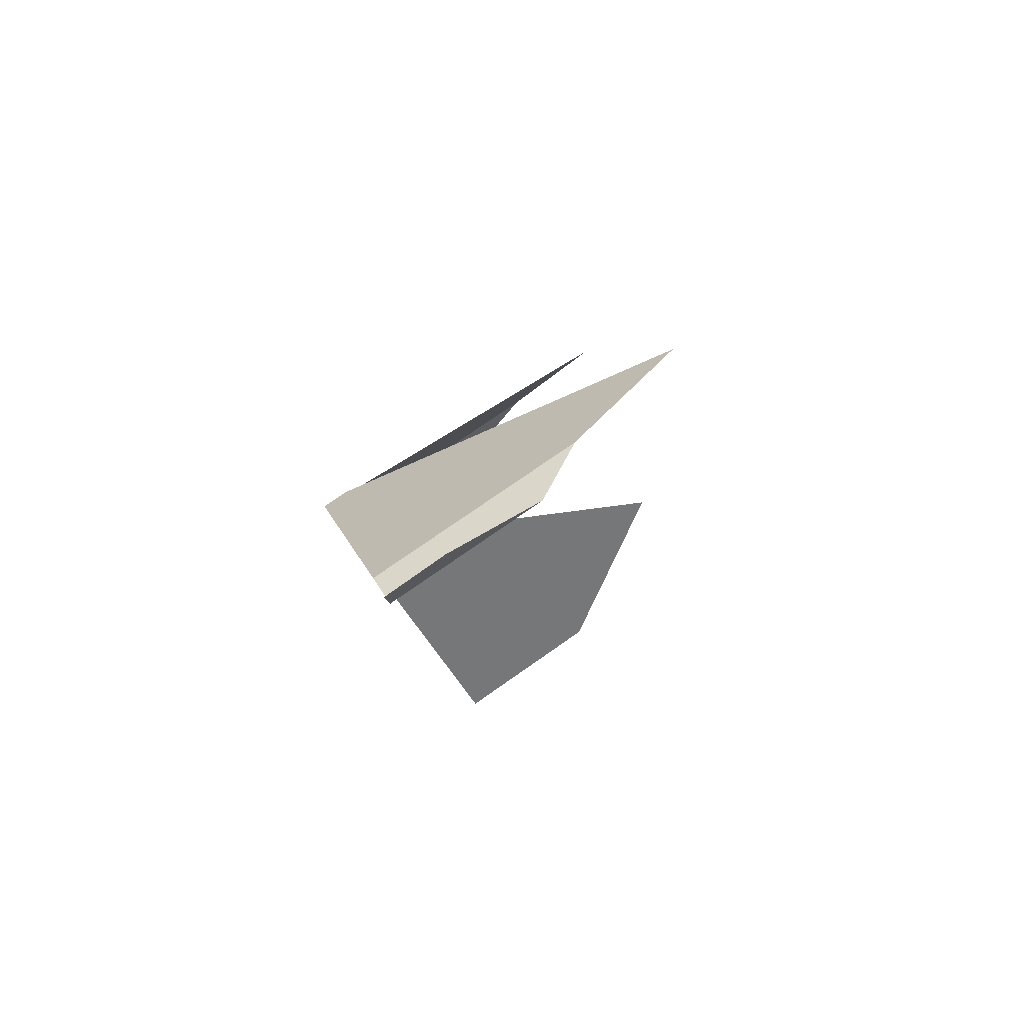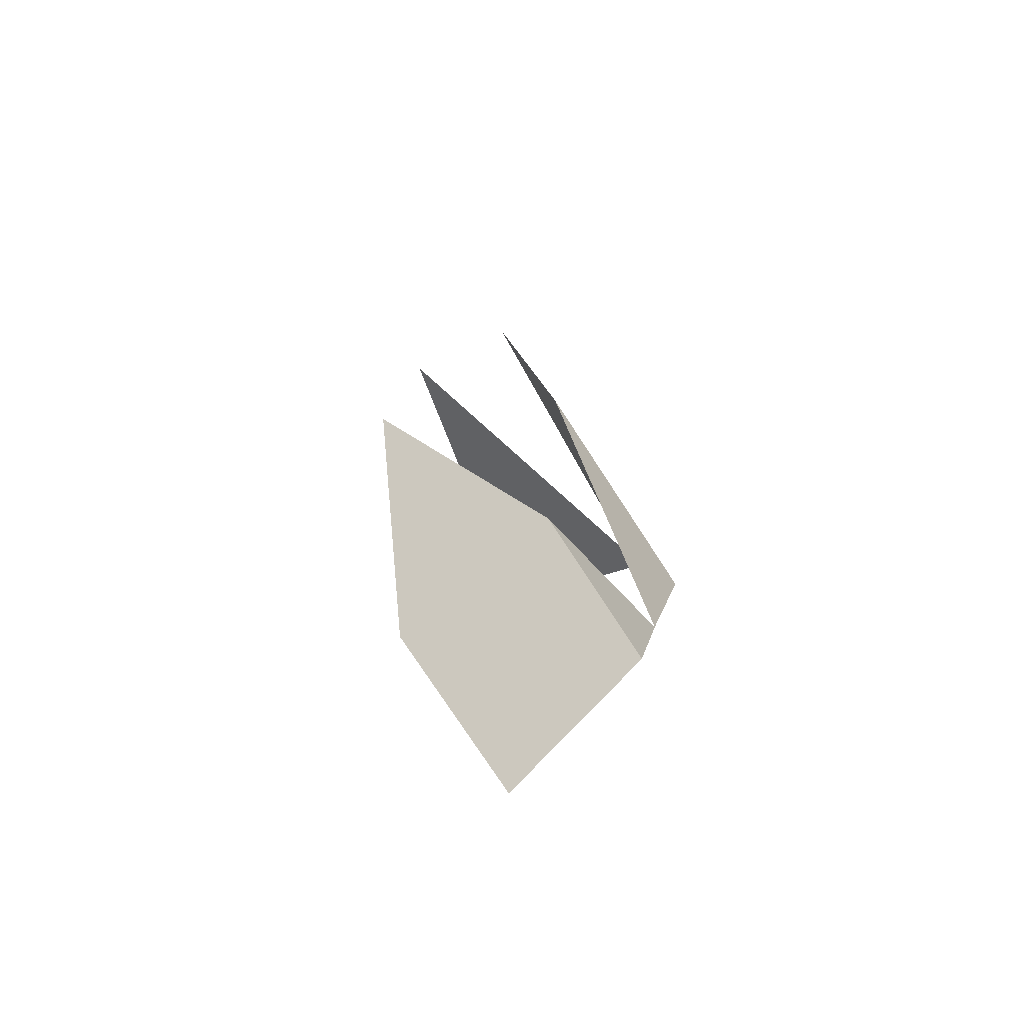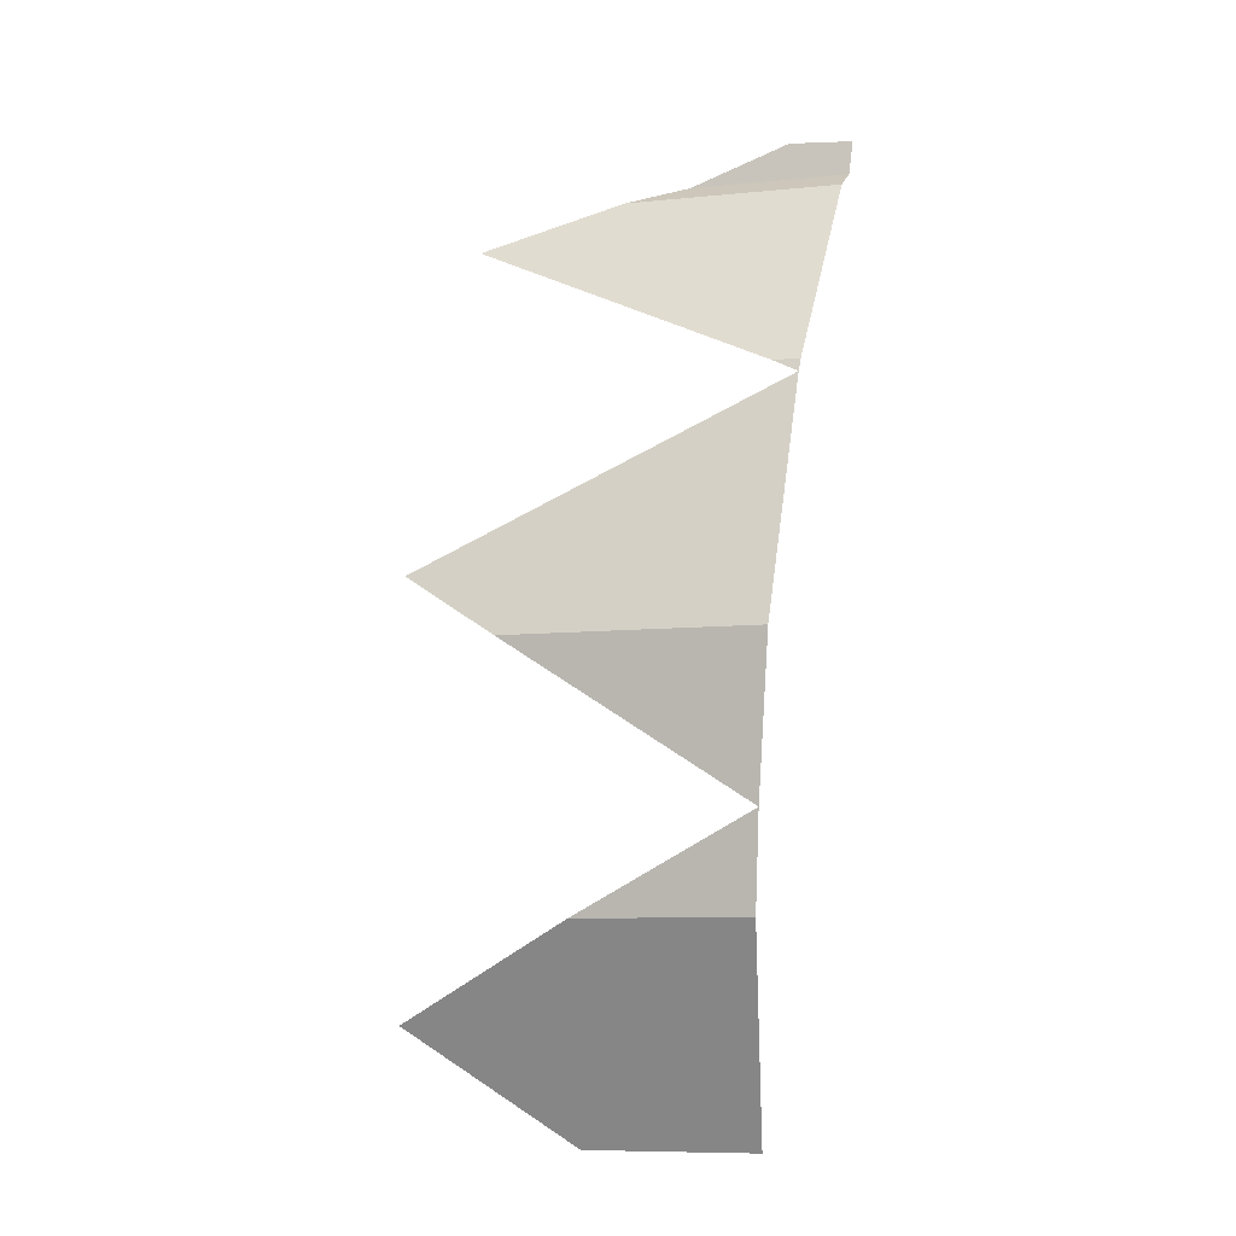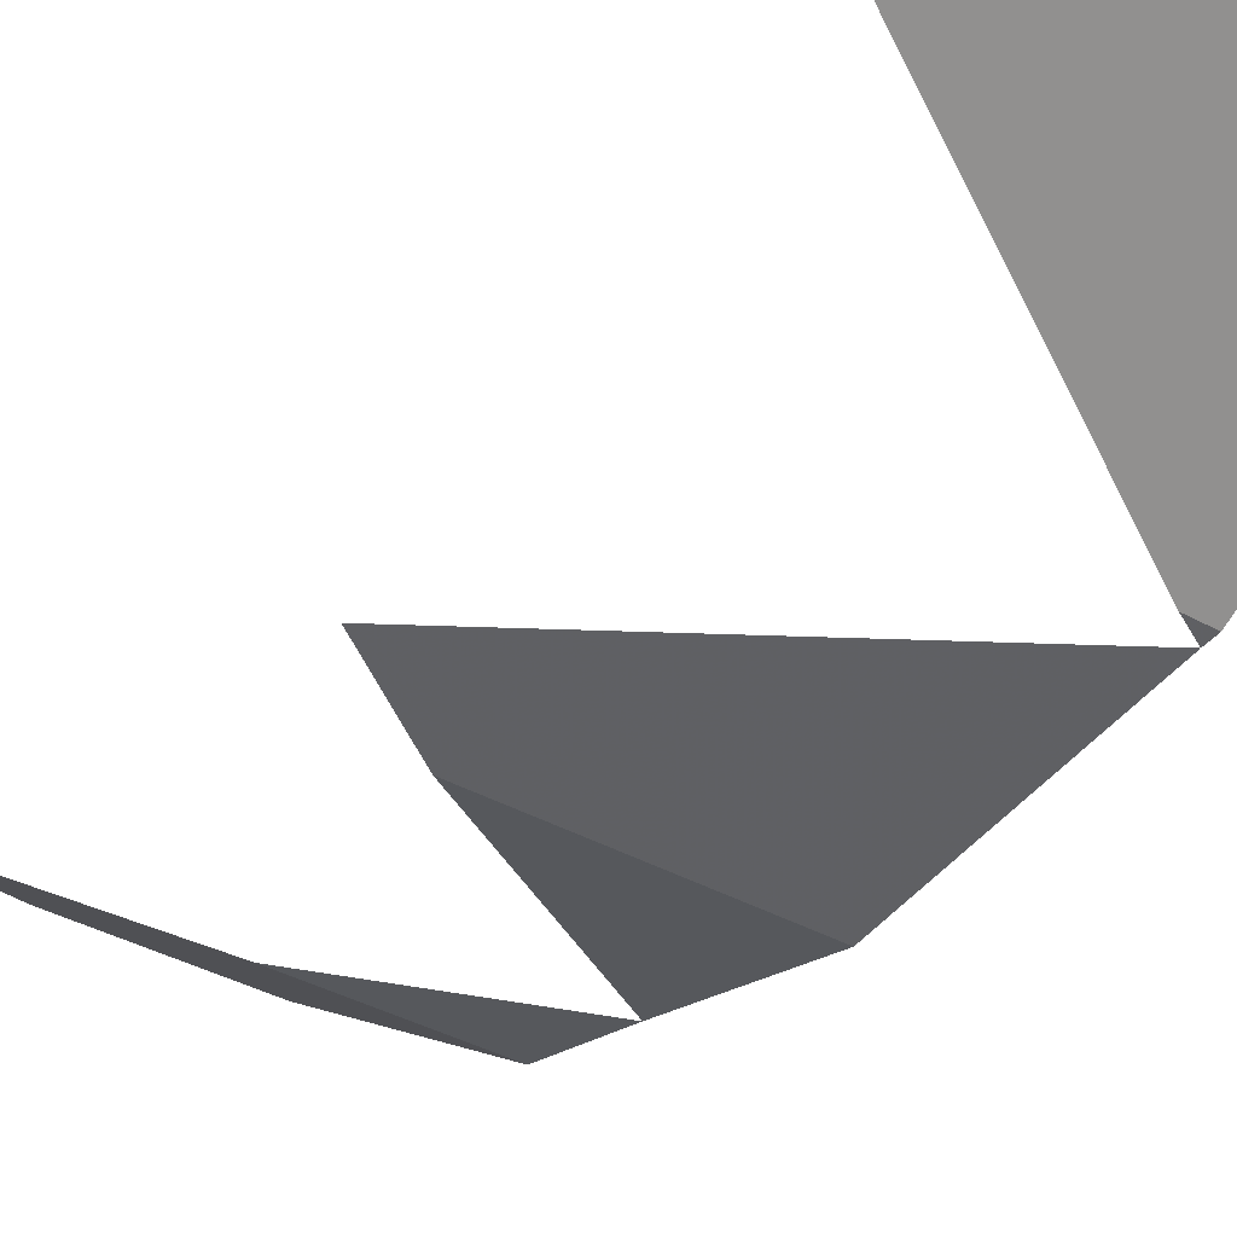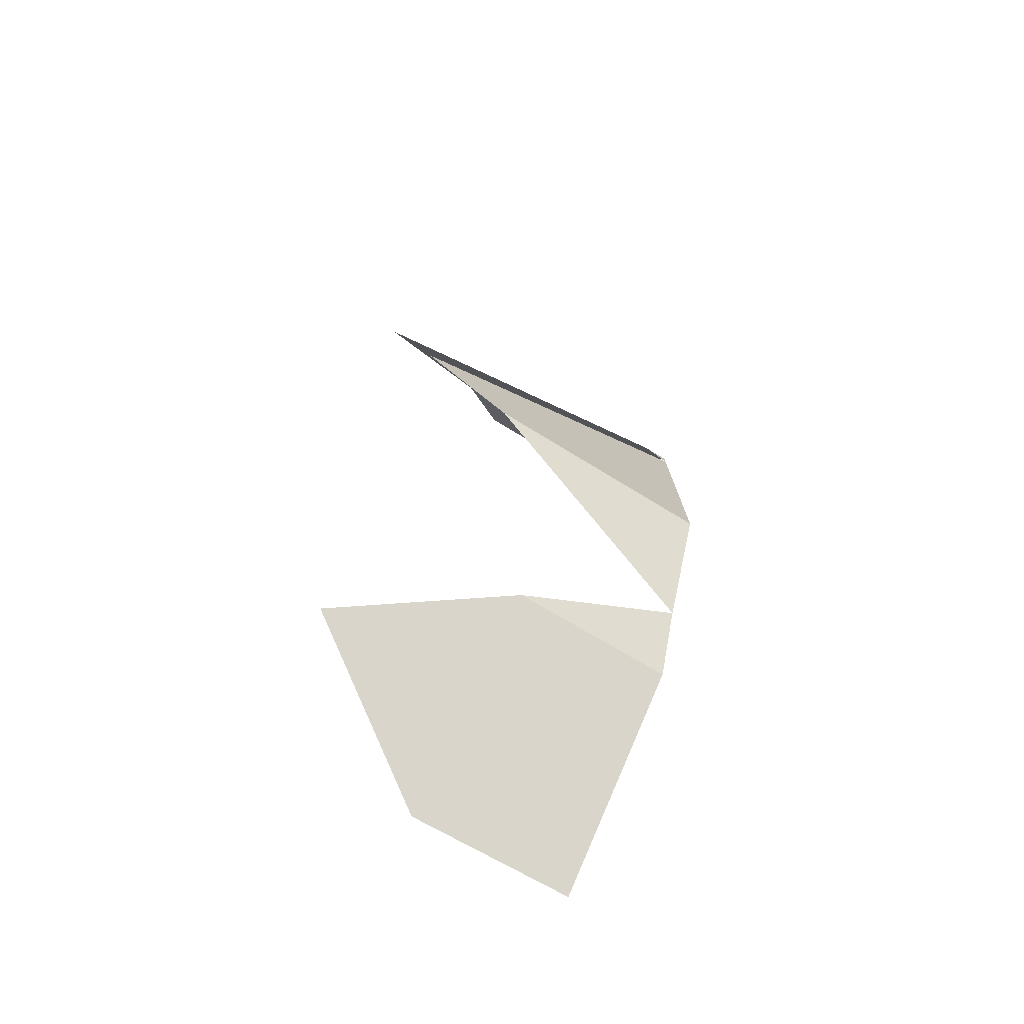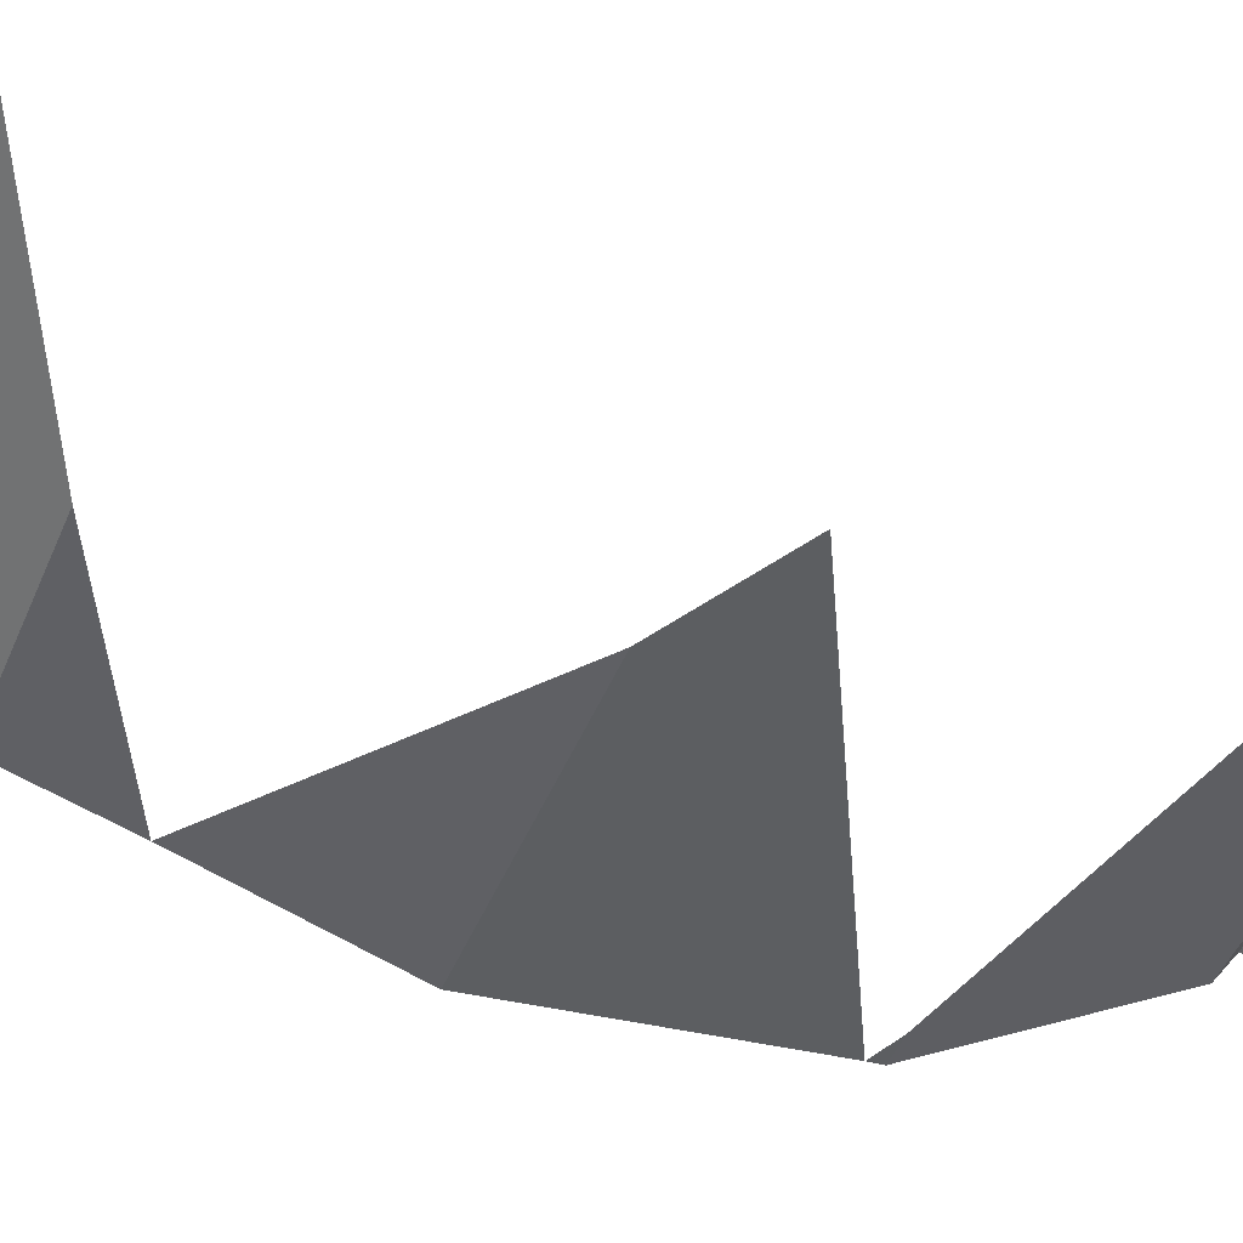
<metadata>
{"format":"obj","ext":"obj","renderer":"f3d","projection":"perspective","resolution":1024,"background":"white","views":[{"elev":74.2,"azim":-35.1,"up":"+Y"},{"elev":-76.7,"azim":123.1,"up":"+Y"},{"elev":-9.1,"azim":-165.4,"up":"+Y"},{"elev":-37.7,"azim":144.4,"up":"+Z"},{"elev":-59.8,"azim":146.2,"up":"+Y"},{"elev":-46.6,"azim":68.3,"up":"+Z"}]}
</metadata>
<code>
v -0.7998 0.3094 -0.3094
v -0.8015 0.324 -0.2875
v -0.6934 0.324 -0.2875
v -0.6535 0.3094 -0.3094
v -0.7865 0.159 -0.4059
v -0.6055 0 -0.4375
v -0.7722 0 -0.4375
v -0.6055 0 -0.4375
v -0.7865 0.159 -0.4059
v -0.5455 0.04 -0.4295
v -0.77 0.1674 -0.4042
v -0.7865 0.159 -0.4059
v -0.7876 0.1674 -0.4042
v -0.6423 -0.1674 -0.4042
v -0.7567 -0.1674 -0.4042
v -0.7615 -0.104 -0.4168
v -0.6055 0 -0.4375
v -0.7615 -0.104 -0.4168
v -0.7722 0 -0.4375
v -0.7407 -0.3094 -0.3094
v -0.7567 -0.1674 -0.4042
v -0.6423 -0.1674 -0.4042
v -0.6245 -0.3094 -0.3094
v -0.6245 -0.3094 -0.3094
v -0.6423 -0.1674 -0.4042
v -0.521 -0.232 -0.361
v -0.7998 0.3094 -0.3094
v -0.77 0.1674 -0.4042
v -0.7876 0.1674 -0.4042
v -0.77 0.1674 -0.4042
v -0.7998 0.3094 -0.3094
v -0.6535 0.3094 -0.3094
v -0.56 0.275 -0.3323
v -0.8015 0.324 -0.2875
v -0.8042 0.3465 -0.2875
v -0.7615 0.349 -0.2875
v -0.6934 0.324 -0.2875
g mesh7074210
f 1 2 3
f 3 4 1
f 5 6 7
f 8 9 10
f 11 12 13
f 14 15 16
f 17 18 19
f 20 21 22
f 22 23 20
f 24 25 26
f 27 28 29
f 30 31 32
f 32 33 30
f 34 35 36
f 36 37 34

</code>
